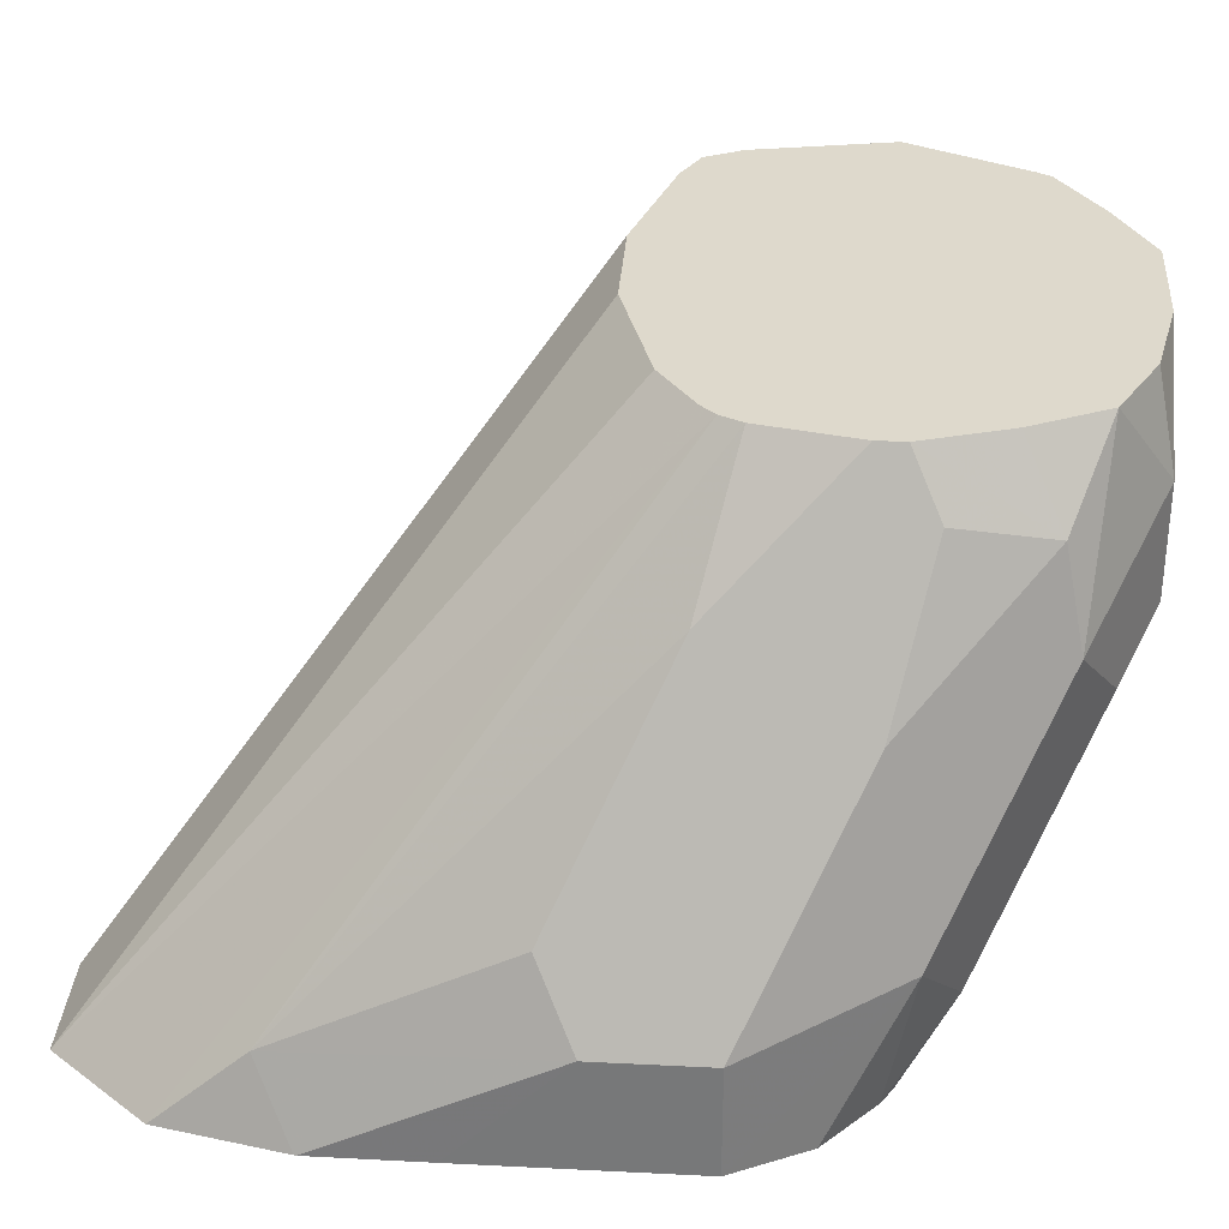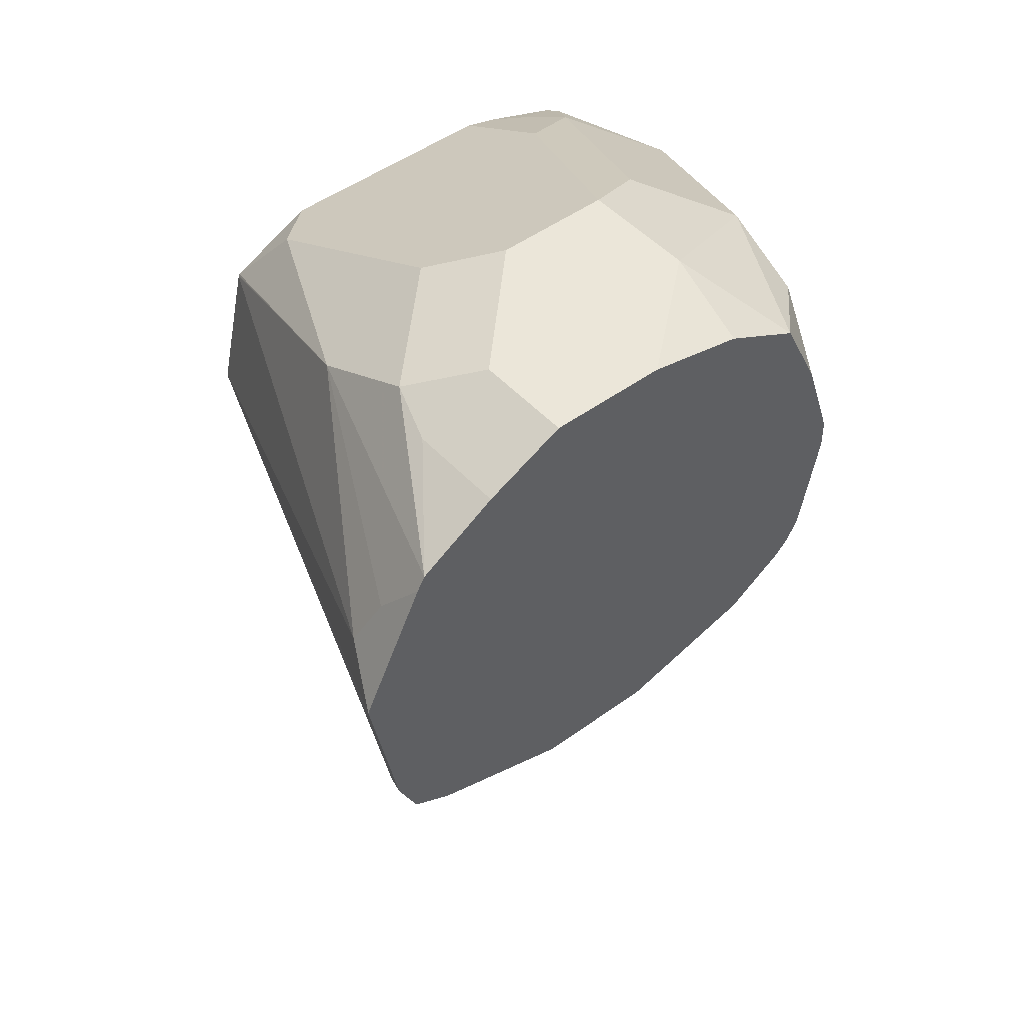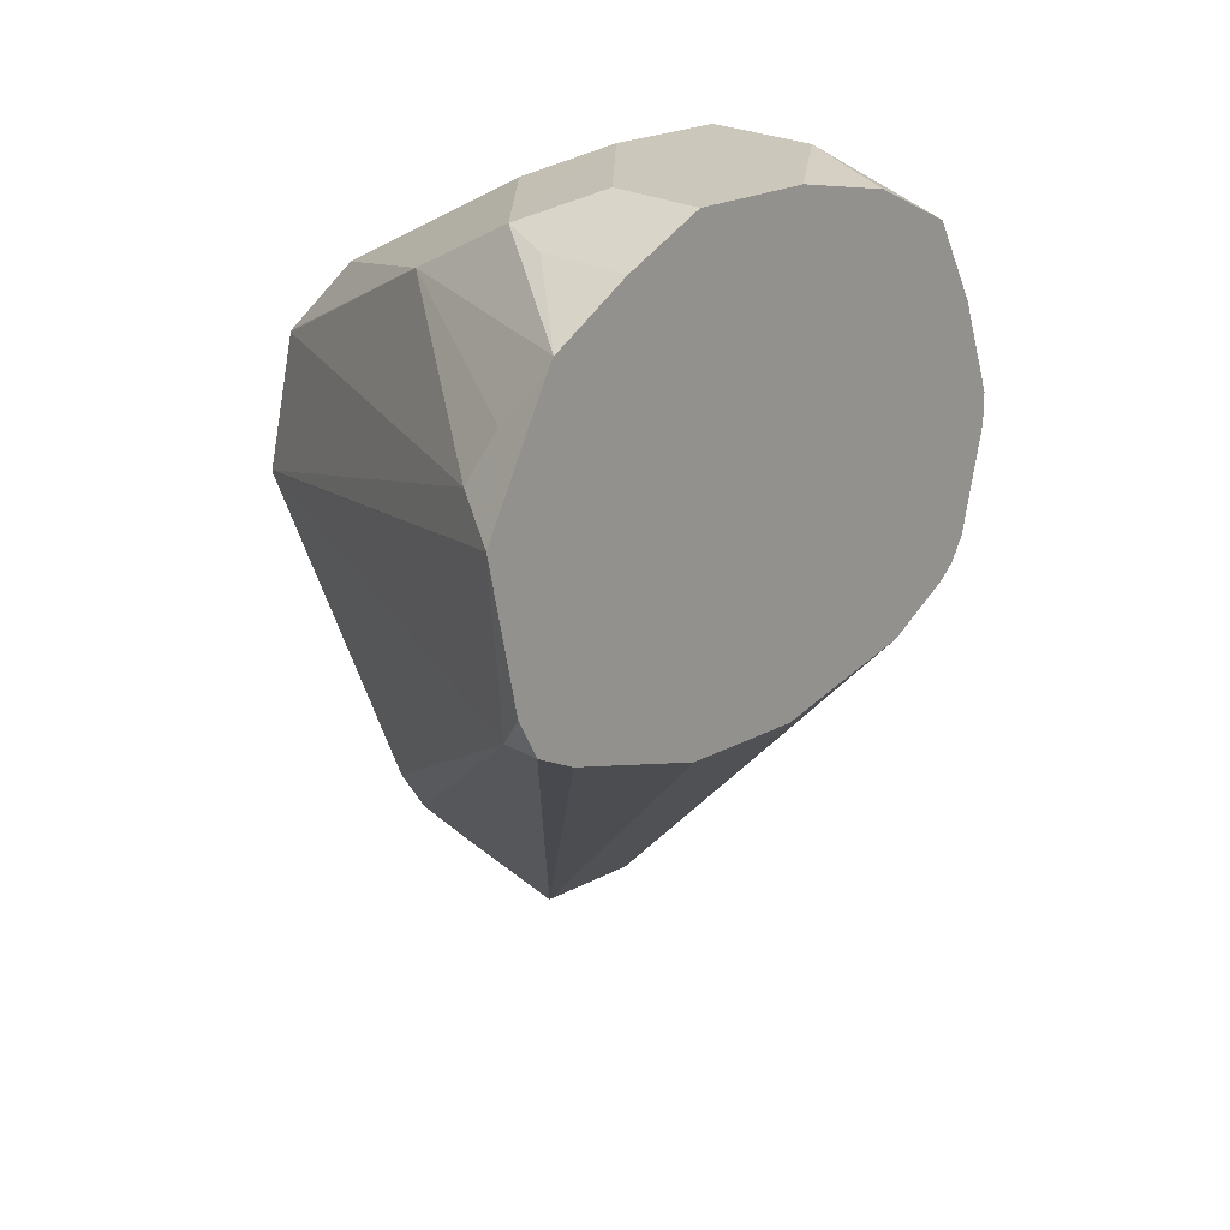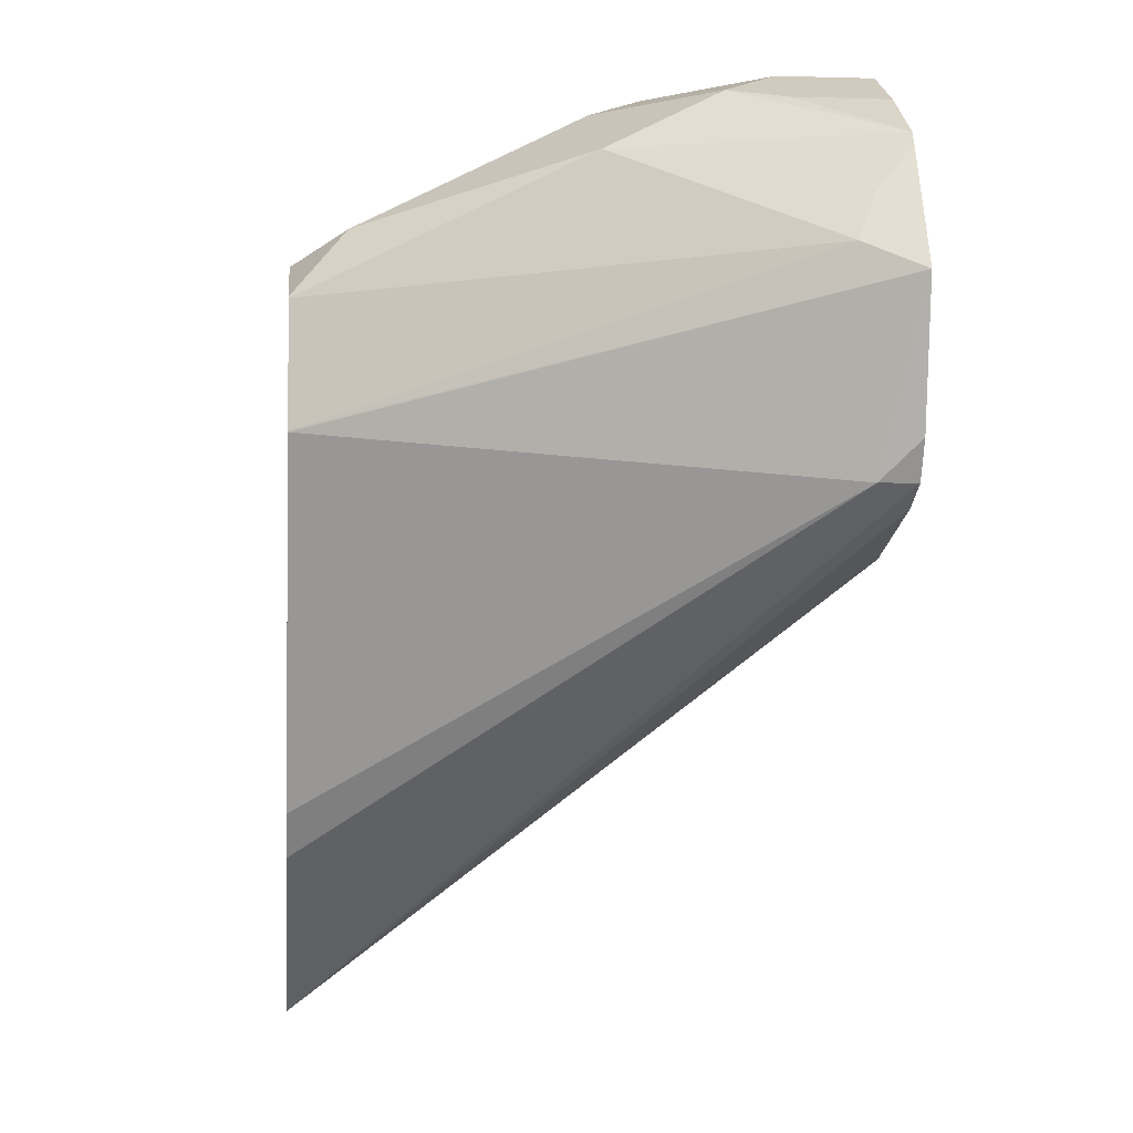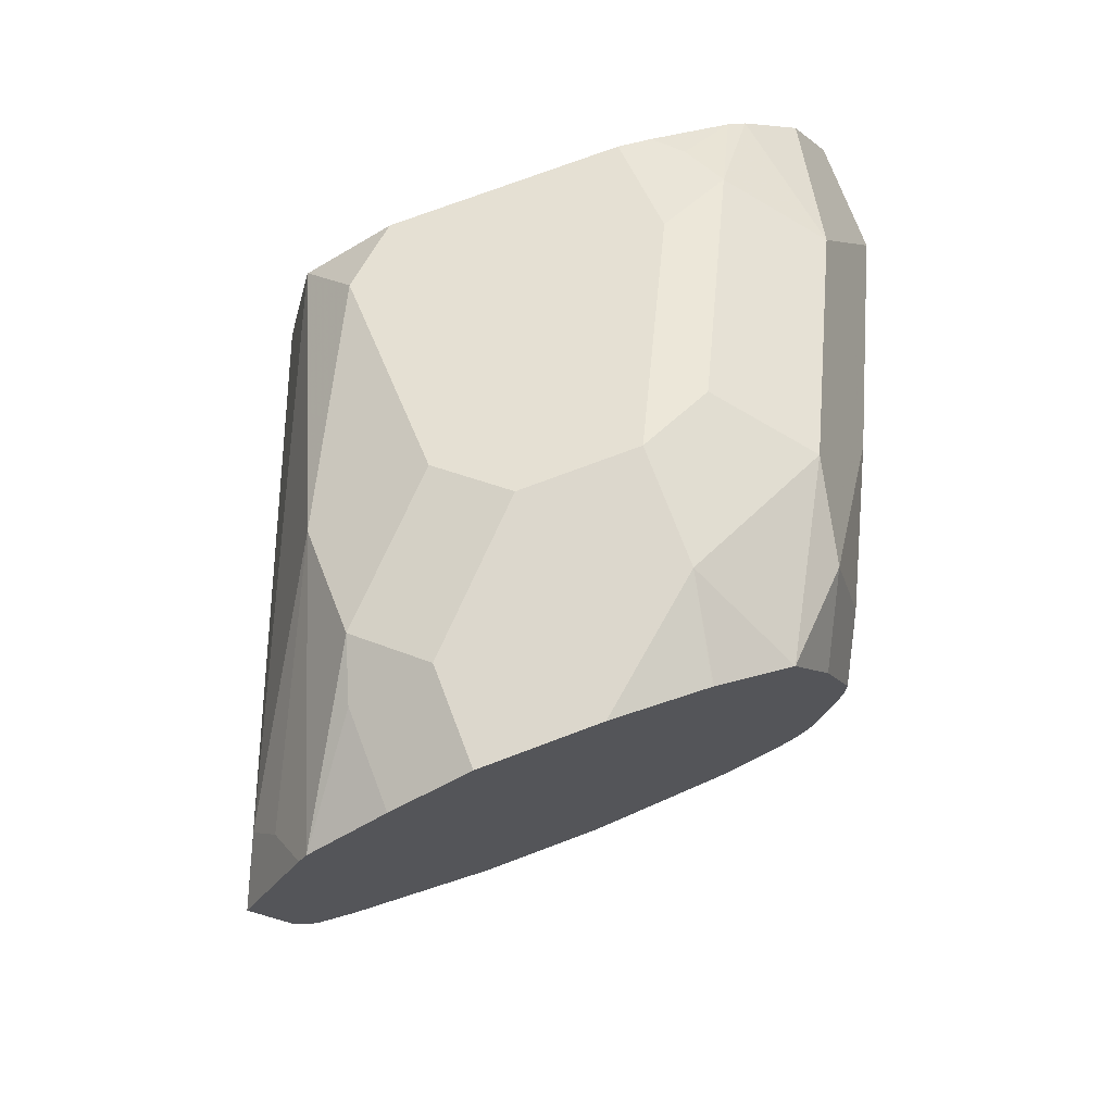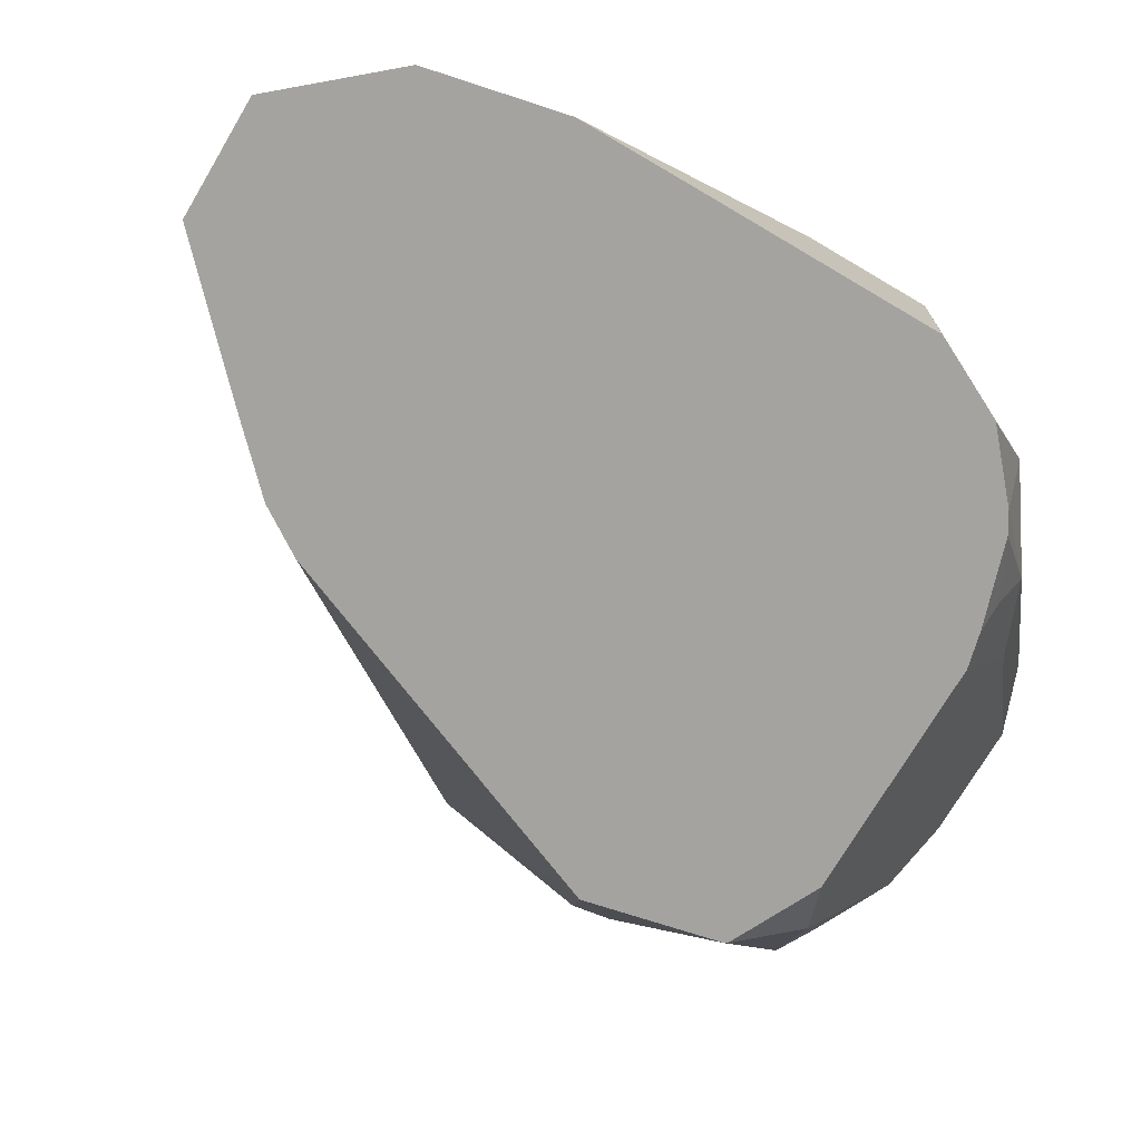
<metadata>
{"format":"obj","ext":"obj","renderer":"f3d","projection":"perspective","resolution":1024,"background":"white","views":[{"elev":32.2,"azim":94.0,"up":"+Z"},{"elev":47.1,"azim":-39.7,"up":"+Y"},{"elev":21.6,"azim":-43.9,"up":"+Y"},{"elev":-3.1,"azim":-95.8,"up":"+Y"},{"elev":72.9,"azim":-20.8,"up":"+Y"},{"elev":-72.9,"azim":59.4,"up":"+Z"}]}
</metadata>
<code>
v -0.1248 0.5786 0.2315
v -0.1192 0.5896 0.2315
v -0.1172 0.5906 0.2254
v -0.1202 0.5831 0.2224
v -0.09017 0.5593 0.1445
v -0.09017 0.5591 0.1445
v -0.1172 0.5501 0.2254
v -0.1202 0.5561 0.2315
v -0.1152 0.5977 0.2315
v -0.114 0.5998 0.2315
v -0.1127 0.5929 0.2164
v -0.08571 0.5793 0.1445
v -0.09918 0.5996 0.1894
v -0.06763 0.503 0.1445
v -0.1172 0.5501 0.2315
v -0.06311 0.496 0.1445
v -0.05457 0.4874 0.1445
v -0.1022 0.6072 0.2315
v -0.1022 0.6072 0.2164
v -0.09918 0.6087 0.2074
v -0.08564 0.5795 0.1445
v -0.08115 0.6087 0.1894
v -0.08115 0.5906 0.1533
v -0.08554 0.5796 0.1445
v -0.03607 0.4694 0.1445
v -0.1112 0.547 0.2315
v -0.09215 0.6122 0.2315
v -0.09017 0.6132 0.2164
v -0.07213 0.6132 0.1984
v -0.05411 0.6132 0.1984
v -0.03607 0.5862 0.1445
v -0.07213 0.5862 0.1445
v -0.01804 0.4694 0.1445
v -0.09017 0.541 0.2315
v -0.09017 0.6132 0.2315
v -0.05411 0.6132 0.2164
v -0.04208 0.6072 0.1924
v -0.03607 0.5951 0.1623
v -0.02706 0.5861 0.1488
v -0.03072 0.5849 0.1445
v -0.004543 0.485 0.1445
v -0.03983 0.5553 0.2315
v -0.04207 0.5531 0.2315
v -0.05113 0.5471 0.2315
v -0.07213 0.541 0.2315
v -0.07213 0.6132 0.2315
v -0.05726 0.6102 0.2315
v -0.05709 0.6101 0.2315
v -0.0451 0.6042 0.2315
v -0.04208 0.6072 0.2104
v -0.03006 0.6011 0.2044
v -0.01203 0.5831 0.1683
v -0.02406 0.5891 0.1563
v -0.01804 0.5808 0.1445
v -0.0001221 0.5049 0.1445
v -0.00602 0.499 0.1563
v -0.03798 0.5589 0.2315
v -0.03909 0.5921 0.2315
v -0.03307 0.5981 0.2194
v -0.01503 0.5801 0.1834
v 0 0.5591 0.1623
v 0 0.5591 0.1445
v -0.00602 0.5711 0.1445
v -0.01509 0.579 0.1445
v -0.01804 0.5816 0.1465
v -6.106e-05 0.5052 0.1445
v 0 0.541 0.1623
v -0.00602 0.535 0.1743
v -0.02406 0.5531 0.2104
v -0.03458 0.5741 0.2315
v -0.03458 0.5786 0.2315
v -0.03006 0.5831 0.2224
v -0.01804 0.5771 0.1984
v 0 0.5232 0.1445
f 33 41 42
f 36 47 48
f 33 43 44
f 33 44 45
f 36 46 47
f 33 42 43
f 36 48 49
f 37 50 51
f 37 51 52
f 37 52 53
f 37 53 38
f 39 54 40
f 38 53 39
f 31 38 39
f 36 49 50
f 31 39 40
f 22 32 23
f 30 37 38
f 39 53 54
f 22 29 30
f 22 30 31
f 22 31 32
f 23 32 24
f 25 33 45
f 25 45 34
f 25 34 26
f 27 35 28
f 28 35 46
f 28 46 36
f 28 36 30
f 28 30 29
f 30 36 50
f 30 50 37
f 30 38 31
f 41 55 56
f 61 74 62
f 42 56 57
f 58 71 59
f 59 71 72
f 59 72 73
f 59 73 61
f 59 61 60
f 61 73 71
f 57 69 70
f 61 71 70
f 61 67 74
f 66 74 67
f 67 70 68
f 68 70 69
f 71 73 72
f 20 29 22
f 61 70 67
f 56 69 57
f 56 68 69
f 56 67 68
f 49 58 59
f 49 59 51
f 49 51 50
f 51 59 60
f 51 60 52
f 52 60 61
f 52 61 62
f 52 62 63
f 52 63 64
f 52 64 53
f 53 64 65
f 53 65 54
f 54 65 64
f 55 66 67
f 55 67 56
f 41 56 42
f 20 28 29
f 5 24 32
f 18 20 19
f 1 48 47
f 1 47 46
f 1 46 35
f 1 35 27
f 1 27 18
f 1 18 10
f 1 58 49
f 1 10 9
f 2 9 3
f 3 9 10
f 3 10 11
f 3 11 4
f 4 12 5
f 4 11 13
f 1 9 2
f 1 71 58
f 1 70 71
f 1 57 70
f 20 27 28
f 1 2 3
f 1 3 4
f 1 4 5
f 1 5 6
f 1 6 7
f 1 7 8
f 1 8 15
f 1 15 26
f 1 26 34
f 1 34 45
f 1 45 44
f 1 44 43
f 1 43 42
f 1 42 57
f 4 13 12
f 5 12 21
f 1 49 48
f 15 25 26
f 7 15 8
f 7 14 16
f 7 16 17
f 7 17 15
f 10 13 11
f 10 19 20
f 6 14 7
f 10 20 13
f 13 20 22
f 13 22 23
f 13 23 24
f 13 24 21
f 15 17 25
f 5 21 24
f 12 13 21
f 5 14 6
f 10 18 19
f 18 27 20
f 5 16 14
f 5 31 40
f 5 40 54
f 5 54 64
f 5 64 63
f 5 63 62
f 5 62 74
f 5 32 31
f 5 66 55
f 5 55 41
f 5 41 33
f 5 33 25
f 5 25 17
f 5 17 16
f 5 74 66

</code>
